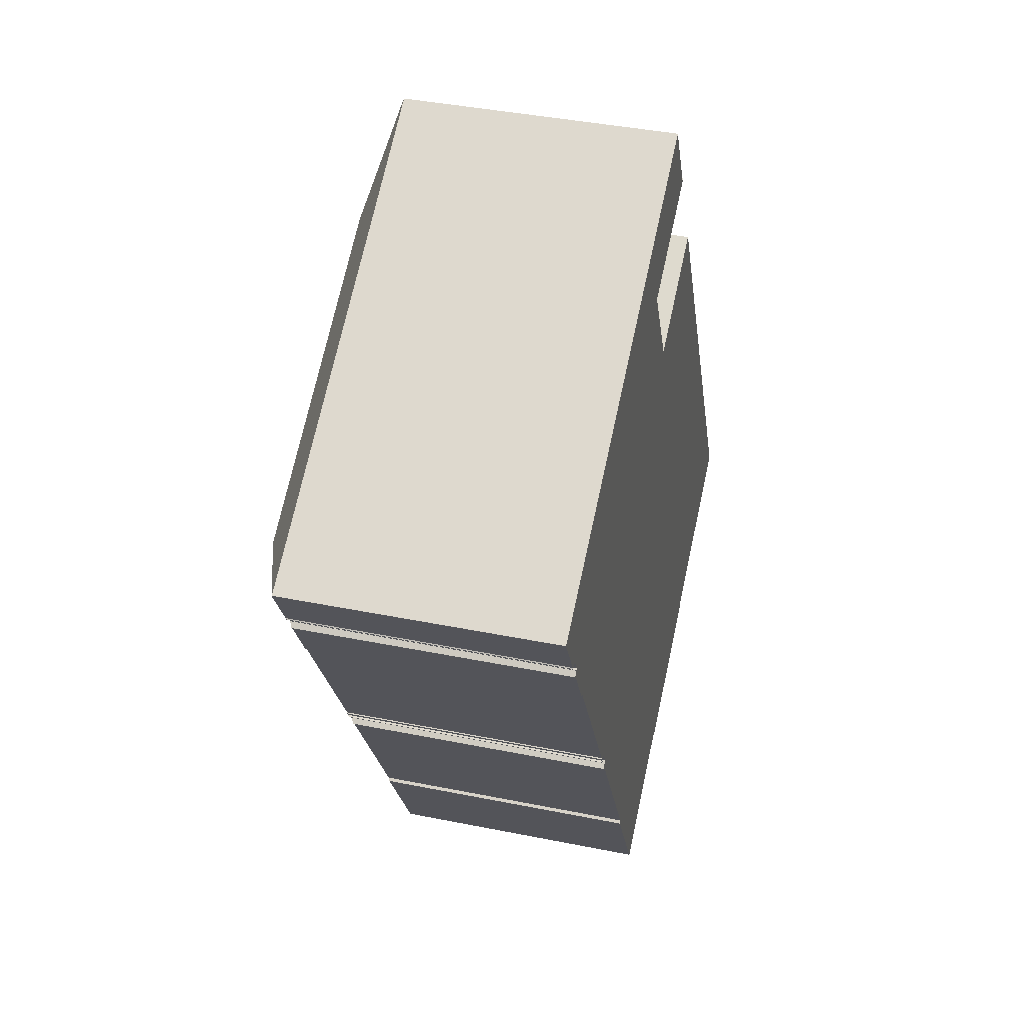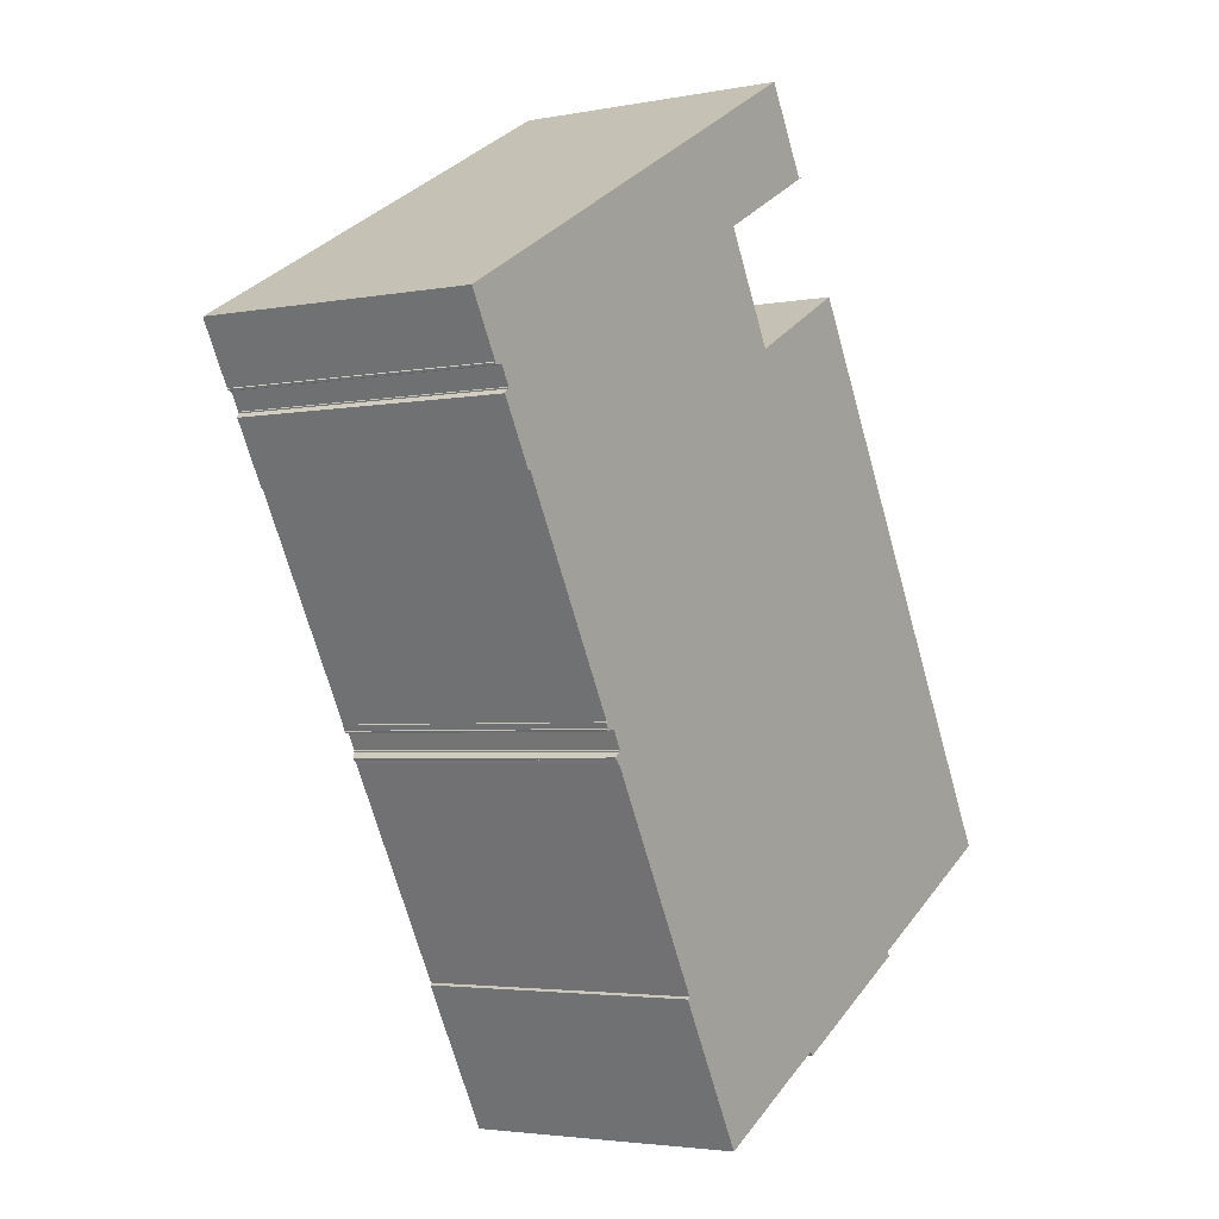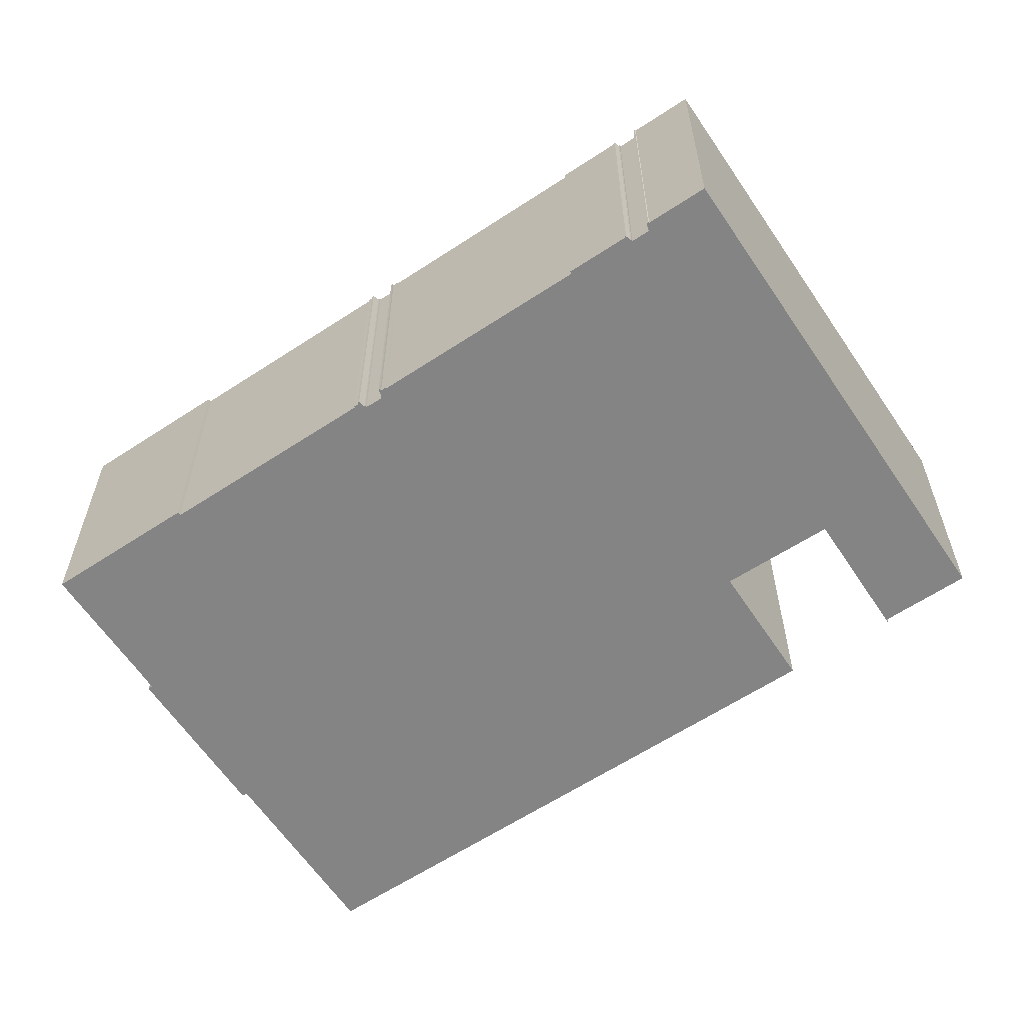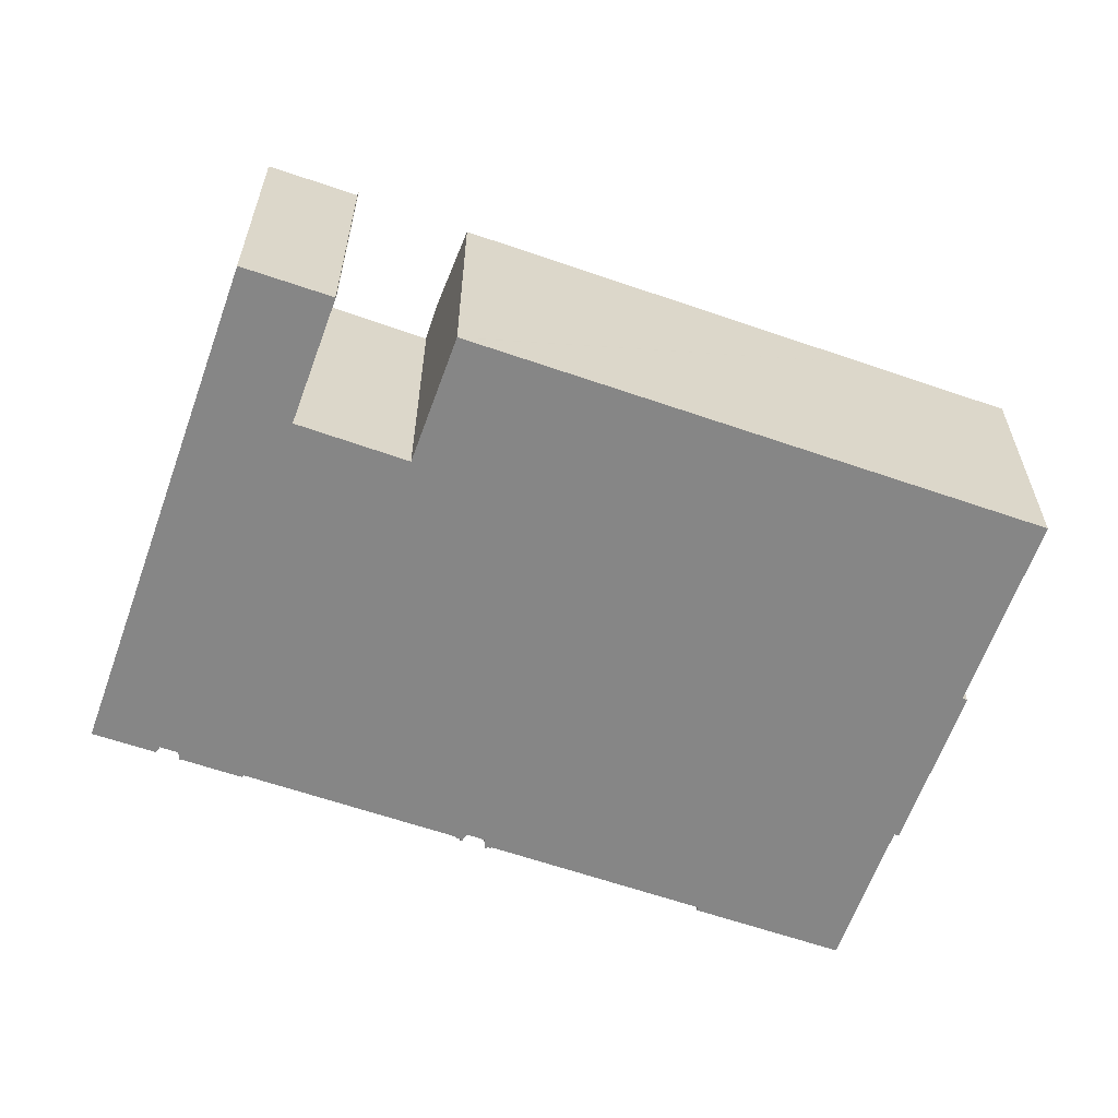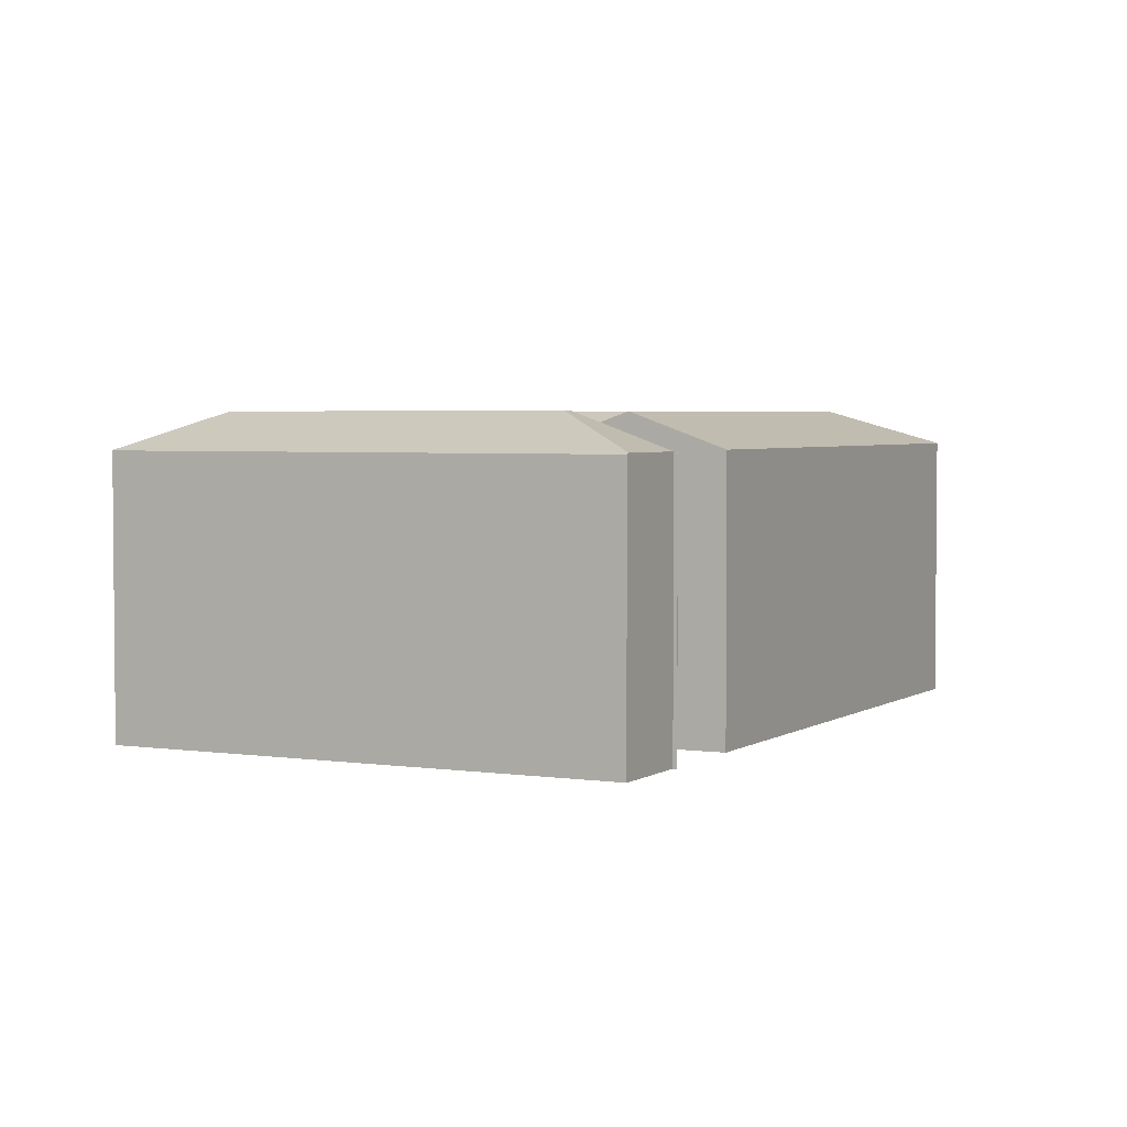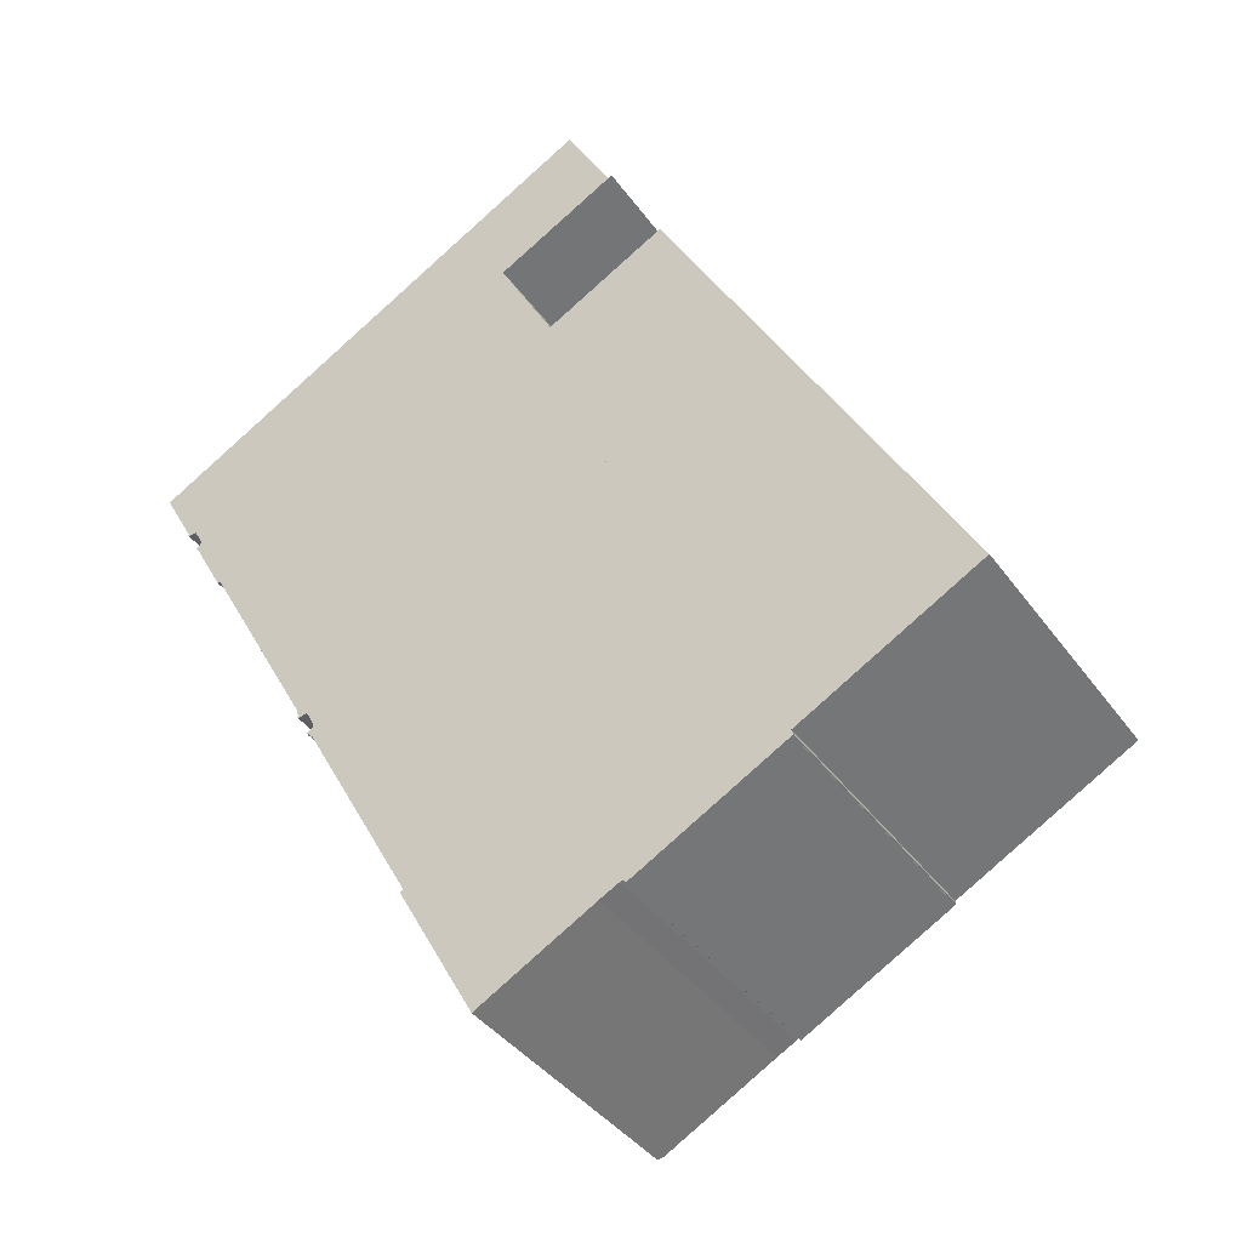
<metadata>
{"format":"obj","ext":"obj","renderer":"f3d","projection":"perspective","resolution":1024,"background":"white","views":[{"elev":40.3,"azim":-76.0,"up":"+Z"},{"elev":-3.2,"azim":-56.4,"up":"+Z"},{"elev":-61.5,"azim":-85.0,"up":"+Y"},{"elev":-62.1,"azim":41.8,"up":"+Y"},{"elev":3.4,"azim":-1.8,"up":"+Y"},{"elev":-39.2,"azim":31.9,"up":"+Z"}]}
</metadata>
<code>
v  62.85 25.55 -51.43
v  59.2 28.94 -44.79
v  62.93 25.55 -51.39
v  62.91 25.58 -51.33
v  62.77 25.77 -50.92
v  78.91 25.77 -42.08
v  67.67 28.94 -40.15
v  38.97 28.94 -55.86
v  46.71 25.78 -59.7
v  36.4 25.77 -65.36
v  45.46 28.94 -52.31
v  48.47 25.76 -58.77
v  48.68 25.76 -58.66
v  48.94 25.58 -58.98
v  48.96 25.56 -59.01
v  49.11 25.56 -58.93
v  53.25 25.56 -56.67
v  58.59 25.55 -53.76
v  62.84 25.55 -51.44
v  4.161 25.61 -7.523
v  4.427 25.84 -7.002
v  4.185 25.61 -7.566
v  4.081 25.58 -7.538
v  3.995 25.58 -7.381
v  18.58 25.6 -33.74
v  18.81 25.67 -33.85
v  18.69 25.61 -33.92
v  0.06 25.61 -0.108
v  9.859 28.94 -3.017
v  2.852 25.61 -5.149
v  2.878 25.61 -5.195
v  2.821 25.57 -5.27
v  2.907 25.58 -5.421
v  3.431 25.82 -5.288
v  3.665 25.92 -5.271
v  3.507 25.84 -5.352
v  4.534 25.92 -6.824
v  13.47 28.94 -9.573
v  7.045 25.62 -12.74
v  7.268 25.73 -12.66
v  7.403 25.73 -12.9
v  35.27 28.94 -49.14
v  18.39 26.01 -31.58
v  17.41 25.74 -31.02
v  17.57 25.69 -31.53
v  18.18 25.93 -31.57
v  17.41 25.61 -31.61
v  17.51 25.61 -31.76
v  18.21 25.93 -31.64
v  19.2 25.99 -33.12
v  19.05 25.92 -33.21
v  19.11 25.91 -33.31
v  19.13 25.72 -34.23
v  29.16 25.71 -52.48
v  29.25 25.71 -52.64
v  28.97 25.55 -52.83
v  35.99 25.55 -65.58
v  12.78 25.55 7.009
v  0 25.55 1.565e-15
v  16.35 28.94 0.542
v  26.61 25.55 14.59
v  30.16 28.94 8.118
v  43.07 25.55 23.61
v  38.6 28.94 12.75
v  43.2 25.68 23.38
v  39.19 28.94 11.68
v  47.26 25.67 16.05
v  47.59 25.54 16.19
v  47.57 25.54 16.22
v  47.25 25.67 16.07
v  43.55 25.68 22.74
v  37.82 28.38 10.94
v  72.01 25.68 -29.03
v  79.12 25.69 -41.96
v  63.98 28.94 -33.42
v  52.56 25.68 6.36
v  44.41 28.93 2.181
v  52.47 25.68 6.521
v  19.82 25.55 -5.972
v  19.91 25.55 -5.925
v  33.71 25.55 1.649
v  33.82 25.55 1.711
v  36.94 27.76 8.919
v  36.3 28.39 10.12
v  57.7 26.38 -36.95
v  55.63 25.54 -38.08
v  57.66 26.38 -36.88
v  41.44 27.73 0.577
v  35.91 26.38 2.745
v  39.27 27.75 4.59
v  35.87 26.38 2.833
v  55.54 25.54 -38.13
v  41.81 25.55 -45.67
v  41.72 25.55 -45.72
v  39.75 26.59 -46.8
v  39.7 26.59 -46.71
v  17.96 26.56 -7.107
v  17.92 26.56 -7.019
v  62.85 3.149e-15 -51.43
v  62.93 3.147e-15 -51.39
v  62.84 3.15e-15 -51.44
v  58.59 3.292e-15 -53.76
v  48.96 3.613e-15 -59.01
v  53.25 3.47e-15 -56.67
v  49.11 3.608e-15 -58.93
v  48.68 3.592e-15 -58.66
v  48.47 3.599e-15 -58.77
v  46.71 3.655e-15 -59.7
v  35.99 4.016e-15 -65.58
v  36.4 4.002e-15 -65.36
v  19.13 2.096e-15 -34.23
v  19.04 25.67 -34.29
v  19.04 2.1e-15 -34.29
v  18.81 2.073e-15 -33.85
v  18.69 2.077e-15 -33.92
v  3.665 3.228e-16 -5.271
v  3.507 3.277e-16 -5.352
v  47.59 -9.914e-16 16.19
v  36.3 -6.199e-16 10.12
v  39.19 -7.151e-16 11.68
v  37.82 -6.7e-16 10.94
v  79.12 2.57e-15 -41.96
v  62.77 3.118e-15 -50.92
v  78.91 2.577e-15 -42.08
v  48.94 3.611e-15 -58.98
v  28.97 3.235e-15 -52.83
v  29.25 3.223e-15 -52.64
v  29.16 3.213e-15 -52.48
v  18.84 25.67 -33.92
v  18.84 2.077e-15 -33.92
v  18.58 2.066e-15 -33.74
v  19.05 2.034e-15 -33.21
v  19.11 2.04e-15 -33.31
v  18.39 1.934e-15 -31.58
v  19.2 2.028e-15 -33.12
v  18.18 1.933e-15 -31.57
v  18.21 1.937e-15 -31.64
v  17.51 1.945e-15 -31.76
v  17.41 1.936e-15 -31.61
v  17.57 1.93e-15 -31.53
v  17.53 25.69 -31.46
v  17.32 25.69 -31.08
v  17.32 1.903e-15 -31.08
v  17.53 1.927e-15 -31.46
v  17.41 1.9e-15 -31.02
v  7.268 7.751e-16 -12.66
v  7.403 7.901e-16 -12.9
v  7.045 7.803e-16 -12.74
v  4.161 4.607e-16 -7.523
v  4.185 4.633e-16 -7.566
v  4.081 4.616e-16 -7.538
v  3.995 4.52e-16 -7.381
v  4.38 4.232e-16 -6.911
v  4.38 25.84 -6.911
v  4.427 4.287e-16 -7.002
v  4.534 4.178e-16 -6.824
v  3.431 3.238e-16 -5.288
v  2.907 3.319e-16 -5.421
v  2.821 3.227e-16 -5.27
v  2.878 3.181e-16 -5.195
v  0 0 0
v  0.06 6.613e-18 -0.108
v  2.852 3.153e-16 -5.149
v  12.78 -4.292e-16 7.009
v  26.61 -8.933e-16 14.59
v  43.07 -1.446e-15 23.61
v  47.26 -9.829e-16 16.05
v  47.57 -9.934e-16 16.22
v  41.44 -3.533e-17 0.577
v  52.47 -3.993e-16 6.521
v  44.41 -1.335e-16 2.181
v  47.25 -9.838e-16 16.07
v  43.2 -1.431e-15 23.38
v  43.55 -1.392e-15 22.74
v  36.94 -5.461e-16 8.919
v  39.27 -2.811e-16 4.59
v  52.56 -3.894e-16 6.36
v  72.01 1.777e-15 -29.03
v  62.91 3.143e-15 -51.33
v  17.92 4.298e-16 -7.019
v  39.75 2.866e-15 -46.8
v  17.96 4.352e-16 -7.107
v  39.7 2.86e-15 -46.71
v  19.82 3.657e-16 -5.972
v  19.91 3.628e-16 -5.925
v  33.71 -1.01e-16 1.649
v  33.82 -1.048e-16 1.711
v  35.87 -1.735e-16 2.833
v  35.91 -1.681e-16 2.745
v  57.66 2.258e-15 -36.88
v  57.7 2.262e-15 -36.95
v  55.63 2.332e-15 -38.08
v  55.54 2.335e-15 -38.13
v  41.81 2.796e-15 -45.67
v  41.72 2.799e-15 -45.72
g defaultobject
f 1 2 3
f 4 3 2
f 5 4 2
f 6 5 2
f 7 6 2
f 8 9 10
f 9 8 11
f 9 11 12
f 12 11 13
f 13 11 14
f 14 11 15
f 15 11 16
f 16 11 2
f 16 2 17
f 17 2 18
f 18 2 19
f 19 2 1
f 20 21 22
f 21 20 23
f 21 23 24
f 25 26 27
f 28 29 30
f 31 30 29
f 32 31 29
f 33 32 29
f 34 33 29
f 35 34 29
f 36 34 35
f 37 35 29
f 38 37 29
f 22 37 38
f 39 22 38
f 40 39 38
f 41 40 38
f 42 41 38
f 43 41 42
f 44 41 43
f 45 44 43
f 46 45 43
f 47 45 46
f 48 47 46
f 49 46 43
f 50 43 42
f 51 50 42
f 52 51 42
f 26 52 42
f 25 52 26
f 53 26 42
f 54 53 42
f 8 54 42
f 55 54 8
f 56 55 8
f 57 56 8
f 10 57 8
f 58 28 59
f 28 58 29
f 29 58 60
f 60 58 61
f 60 61 62
f 62 61 63
f 62 63 64
f 64 63 65
f 66 67 68
f 69 68 67
f 70 67 66
f 71 70 66
f 65 71 66
f 64 65 66
f 64 66 72
f 6 73 74
f 73 6 7
f 73 7 75
f 73 75 76
f 76 75 77
f 76 77 78
f 60 79 29
f 79 60 80
f 80 60 81
f 81 60 62
f 81 62 82
f 82 62 83
f 83 62 84
f 84 62 64
f 84 64 72
f 7 85 75
f 85 7 86
f 85 77 75
f 77 85 87
f 77 87 88
f 88 87 89
f 88 89 90
f 90 89 83
f 83 89 91
f 83 91 82
f 7 92 86
f 92 7 93
f 93 7 94
f 94 7 11
f 94 11 8
f 11 7 2
f 8 95 94
f 95 8 42
f 95 42 96
f 96 42 97
f 97 42 38
f 97 38 98
f 98 29 79
f 29 98 38
f 3 99 1
f 99 3 100
f 99 19 1
f 19 99 101
f 101 18 19
f 18 101 17
f 17 101 16
f 16 101 15
f 15 101 102
f 15 102 103
f 103 102 104
f 103 104 105
f 106 12 13
f 12 106 107
f 12 108 9
f 108 12 107
f 108 10 9
f 10 108 57
f 57 108 109
f 109 108 110
f 111 112 53
f 112 111 113
f 114 27 26
f 27 114 115
f 116 36 35
f 36 116 117
f 118 66 68
f 66 118 72
f 72 118 84
f 84 118 119
f 119 118 120
f 119 120 121
f 74 5 6
f 5 74 122
f 5 122 123
f 123 122 124
f 14 106 13
f 106 14 15
f 106 15 103
f 106 103 125
f 109 56 57
f 56 109 126
f 127 54 55
f 54 127 53
f 53 127 111
f 111 127 128
f 113 129 112
f 129 113 26
f 26 113 114
f 114 113 130
f 115 25 27
f 25 115 131
f 52 132 51
f 132 52 133
f 50 134 43
f 134 50 135
f 49 136 46
f 136 49 137
f 138 47 48
f 47 138 139
f 140 141 45
f 141 140 142
f 142 140 143
f 143 140 144
f 145 41 44
f 41 145 40
f 40 145 146
f 146 145 147
f 148 22 39
f 22 148 20
f 20 148 149
f 149 148 150
f 151 24 23
f 24 151 152
f 21 153 154
f 153 21 155
f 156 35 37
f 35 156 116
f 117 34 36
f 34 117 157
f 158 32 33
f 32 158 159
f 160 30 31
f 30 160 28
f 28 160 59
f 59 160 161
f 161 160 162
f 162 160 163
f 56 127 55
f 127 56 126
f 25 133 52
f 133 25 131
f 51 135 50
f 135 51 132
f 47 140 45
f 140 47 139
f 142 145 44
f 145 142 143
f 24 155 21
f 155 24 152
f 154 156 37
f 156 154 153
f 32 160 31
f 160 32 159
f 161 58 59
f 58 161 61
f 61 161 164
f 61 164 63
f 63 164 165
f 63 165 166
f 167 69 67
f 69 167 168
f 88 78 77
f 78 88 169
f 78 169 170
f 170 169 171
f 134 49 43
f 49 134 137
f 136 48 46
f 48 136 138
f 146 39 40
f 39 146 148
f 149 23 20
f 23 149 151
f 157 33 34
f 33 157 158
f 63 71 65
f 71 63 70
f 70 63 166
f 70 166 67
f 67 166 172
f 67 172 167
f 172 166 173
f 172 173 174
f 168 68 69
f 68 168 118
f 119 83 84
f 83 119 90
f 90 119 88
f 88 119 175
f 88 175 176
f 88 176 169
f 170 76 78
f 76 170 73
f 73 170 177
f 73 177 178
f 73 178 74
f 74 178 122
f 123 4 5
f 4 123 3
f 3 123 100
f 100 123 179
f 180 97 98
f 96 181 95
f 181 96 97
f 181 97 180
f 181 180 182
f 181 182 183
f 98 184 180
f 184 98 79
f 184 79 185
f 185 79 186
f 186 79 80
f 186 80 81
f 186 81 187
f 187 81 188
f 188 81 82
f 188 82 91
f 89 188 91
f 188 89 87
f 188 87 189
f 189 87 190
f 190 87 85
f 190 85 191
f 85 192 191
f 192 85 86
f 192 86 193
f 193 86 194
f 194 86 92
f 194 92 93
f 194 93 195
f 195 93 181
f 181 93 94
f 181 94 95
f 178 124 122
f 124 178 123
f 123 178 177
f 123 177 170
f 123 170 171
f 123 171 99
f 99 171 101
f 101 171 102
f 102 171 104
f 104 171 169
f 104 169 176
f 104 176 105
f 105 176 175
f 105 175 119
f 179 99 100
f 99 179 123
f 132 133 135
f 118 167 120
f 167 118 168
f 120 167 174
f 120 174 173
f 120 173 166
f 120 166 165
f 120 165 121
f 121 165 119
f 119 165 105
f 105 165 103
f 103 165 125
f 125 165 106
f 106 165 107
f 107 165 108
f 108 165 110
f 110 165 164
f 110 164 109
f 109 164 127
f 127 164 128
f 128 164 135
f 128 135 111
f 111 135 133
f 111 133 114
f 114 133 131
f 111 114 113
f 113 114 130
f 114 131 115
f 164 134 135
f 134 164 116
f 116 164 161
f 134 116 156
f 134 156 136
f 134 136 137
f 136 156 145
f 136 145 140
f 140 145 144
f 145 156 147
f 147 156 146
f 146 156 148
f 116 161 117
f 117 161 157
f 157 161 162
f 157 162 160
f 160 162 163
f 160 158 157
f 158 160 159
f 153 155 156
f 156 150 148
f 150 156 155
f 150 155 149
f 149 155 152
f 149 152 151
f 143 144 145
f 140 138 136
f 138 140 139
f 126 109 127

</code>
